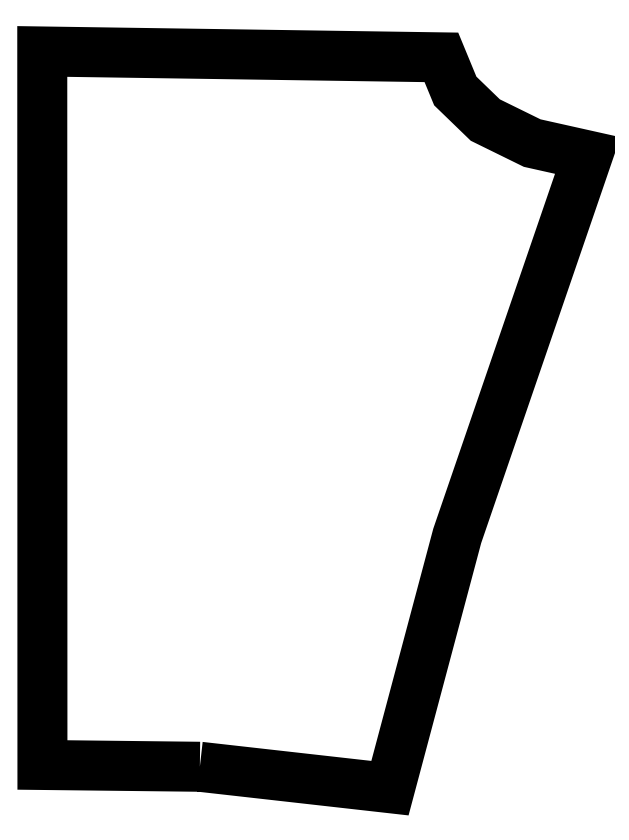
<metadata>
{"format":"dxf","ext":"dxf","renderer":"ezdxf+matplotlib","layout":"modelspace","background":"white","min_lineweight":24,"dpi":150}
</metadata>
<code>
0
SECTION
2
ENTITIES
0
LWPOLYLINE
90
11
70
1
10
965
20
-4380
30
0
10
1
20
-4369
30
0
10
0
20
0
30
0
10
2444
20
-36
30
0
10
2529
20
-242
30
0
10
2713
20
-420
30
0
10
3000
20
-561
30
0
10
3340
20
-637
30
0
10
2541
20
-2966
30
0
10
2129
20
-4511
30
0
10
965
20
-4380
30
0
0
ENDSEC
0
EOF

</code>
